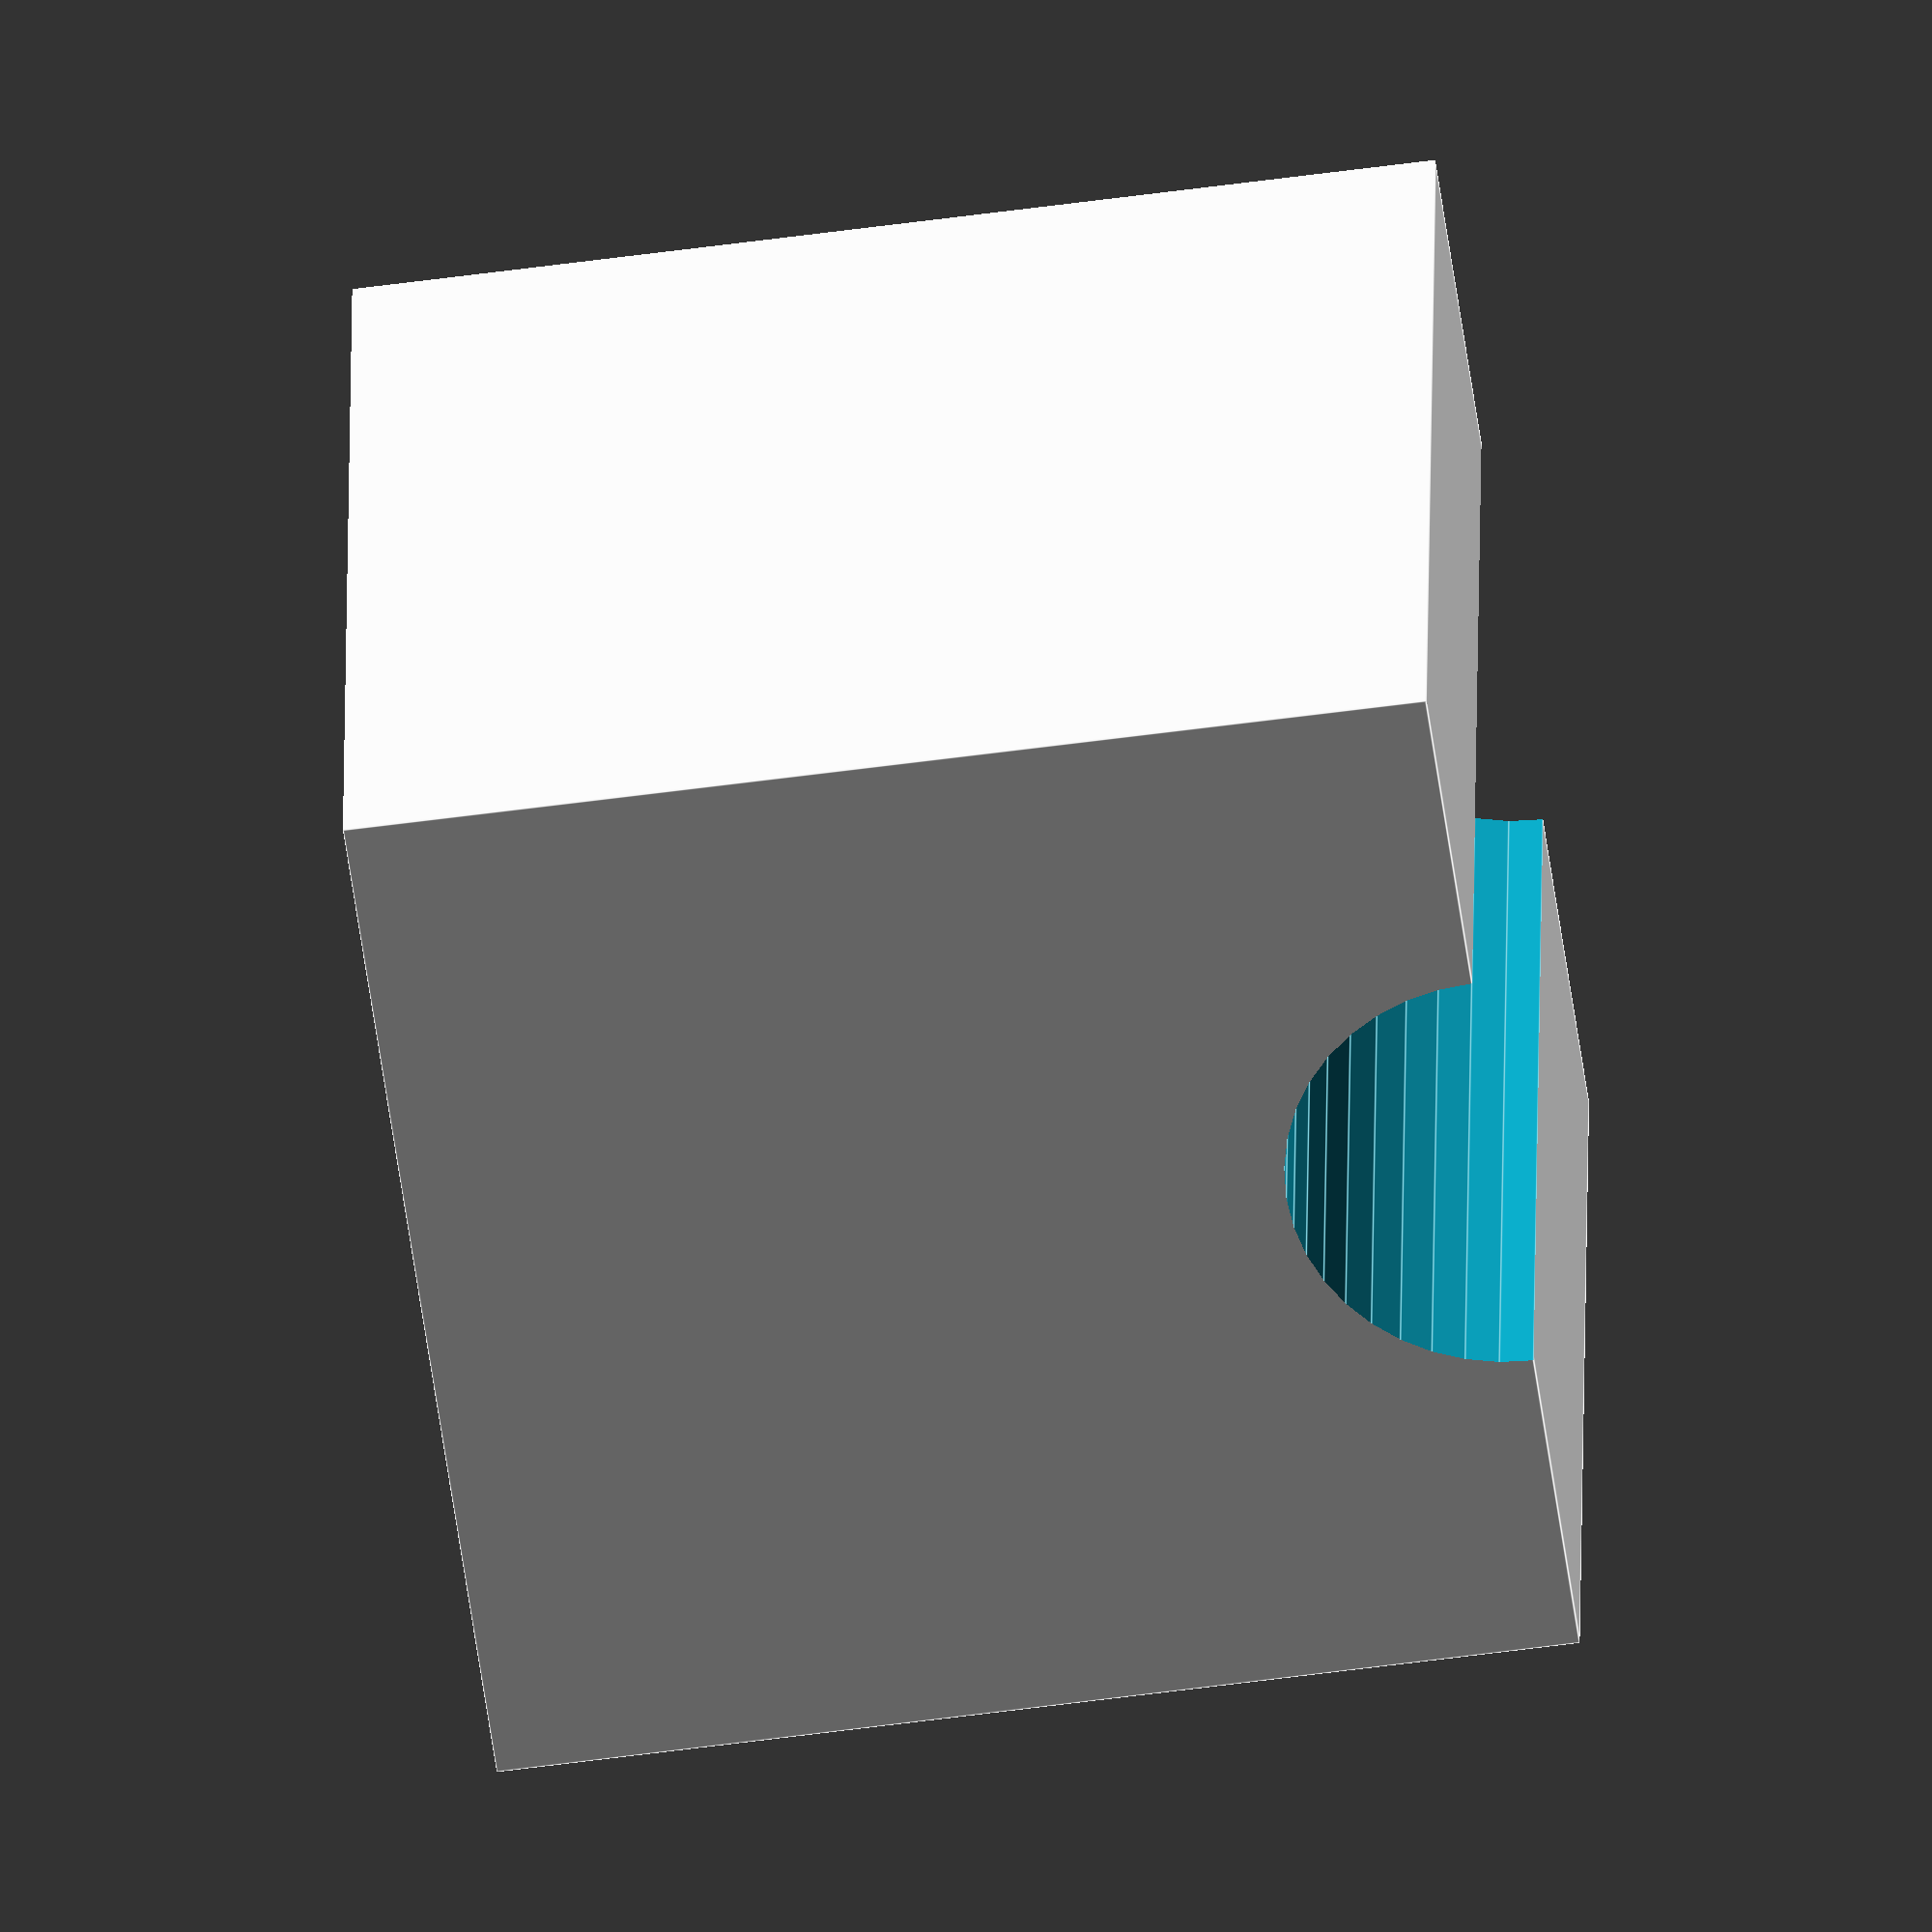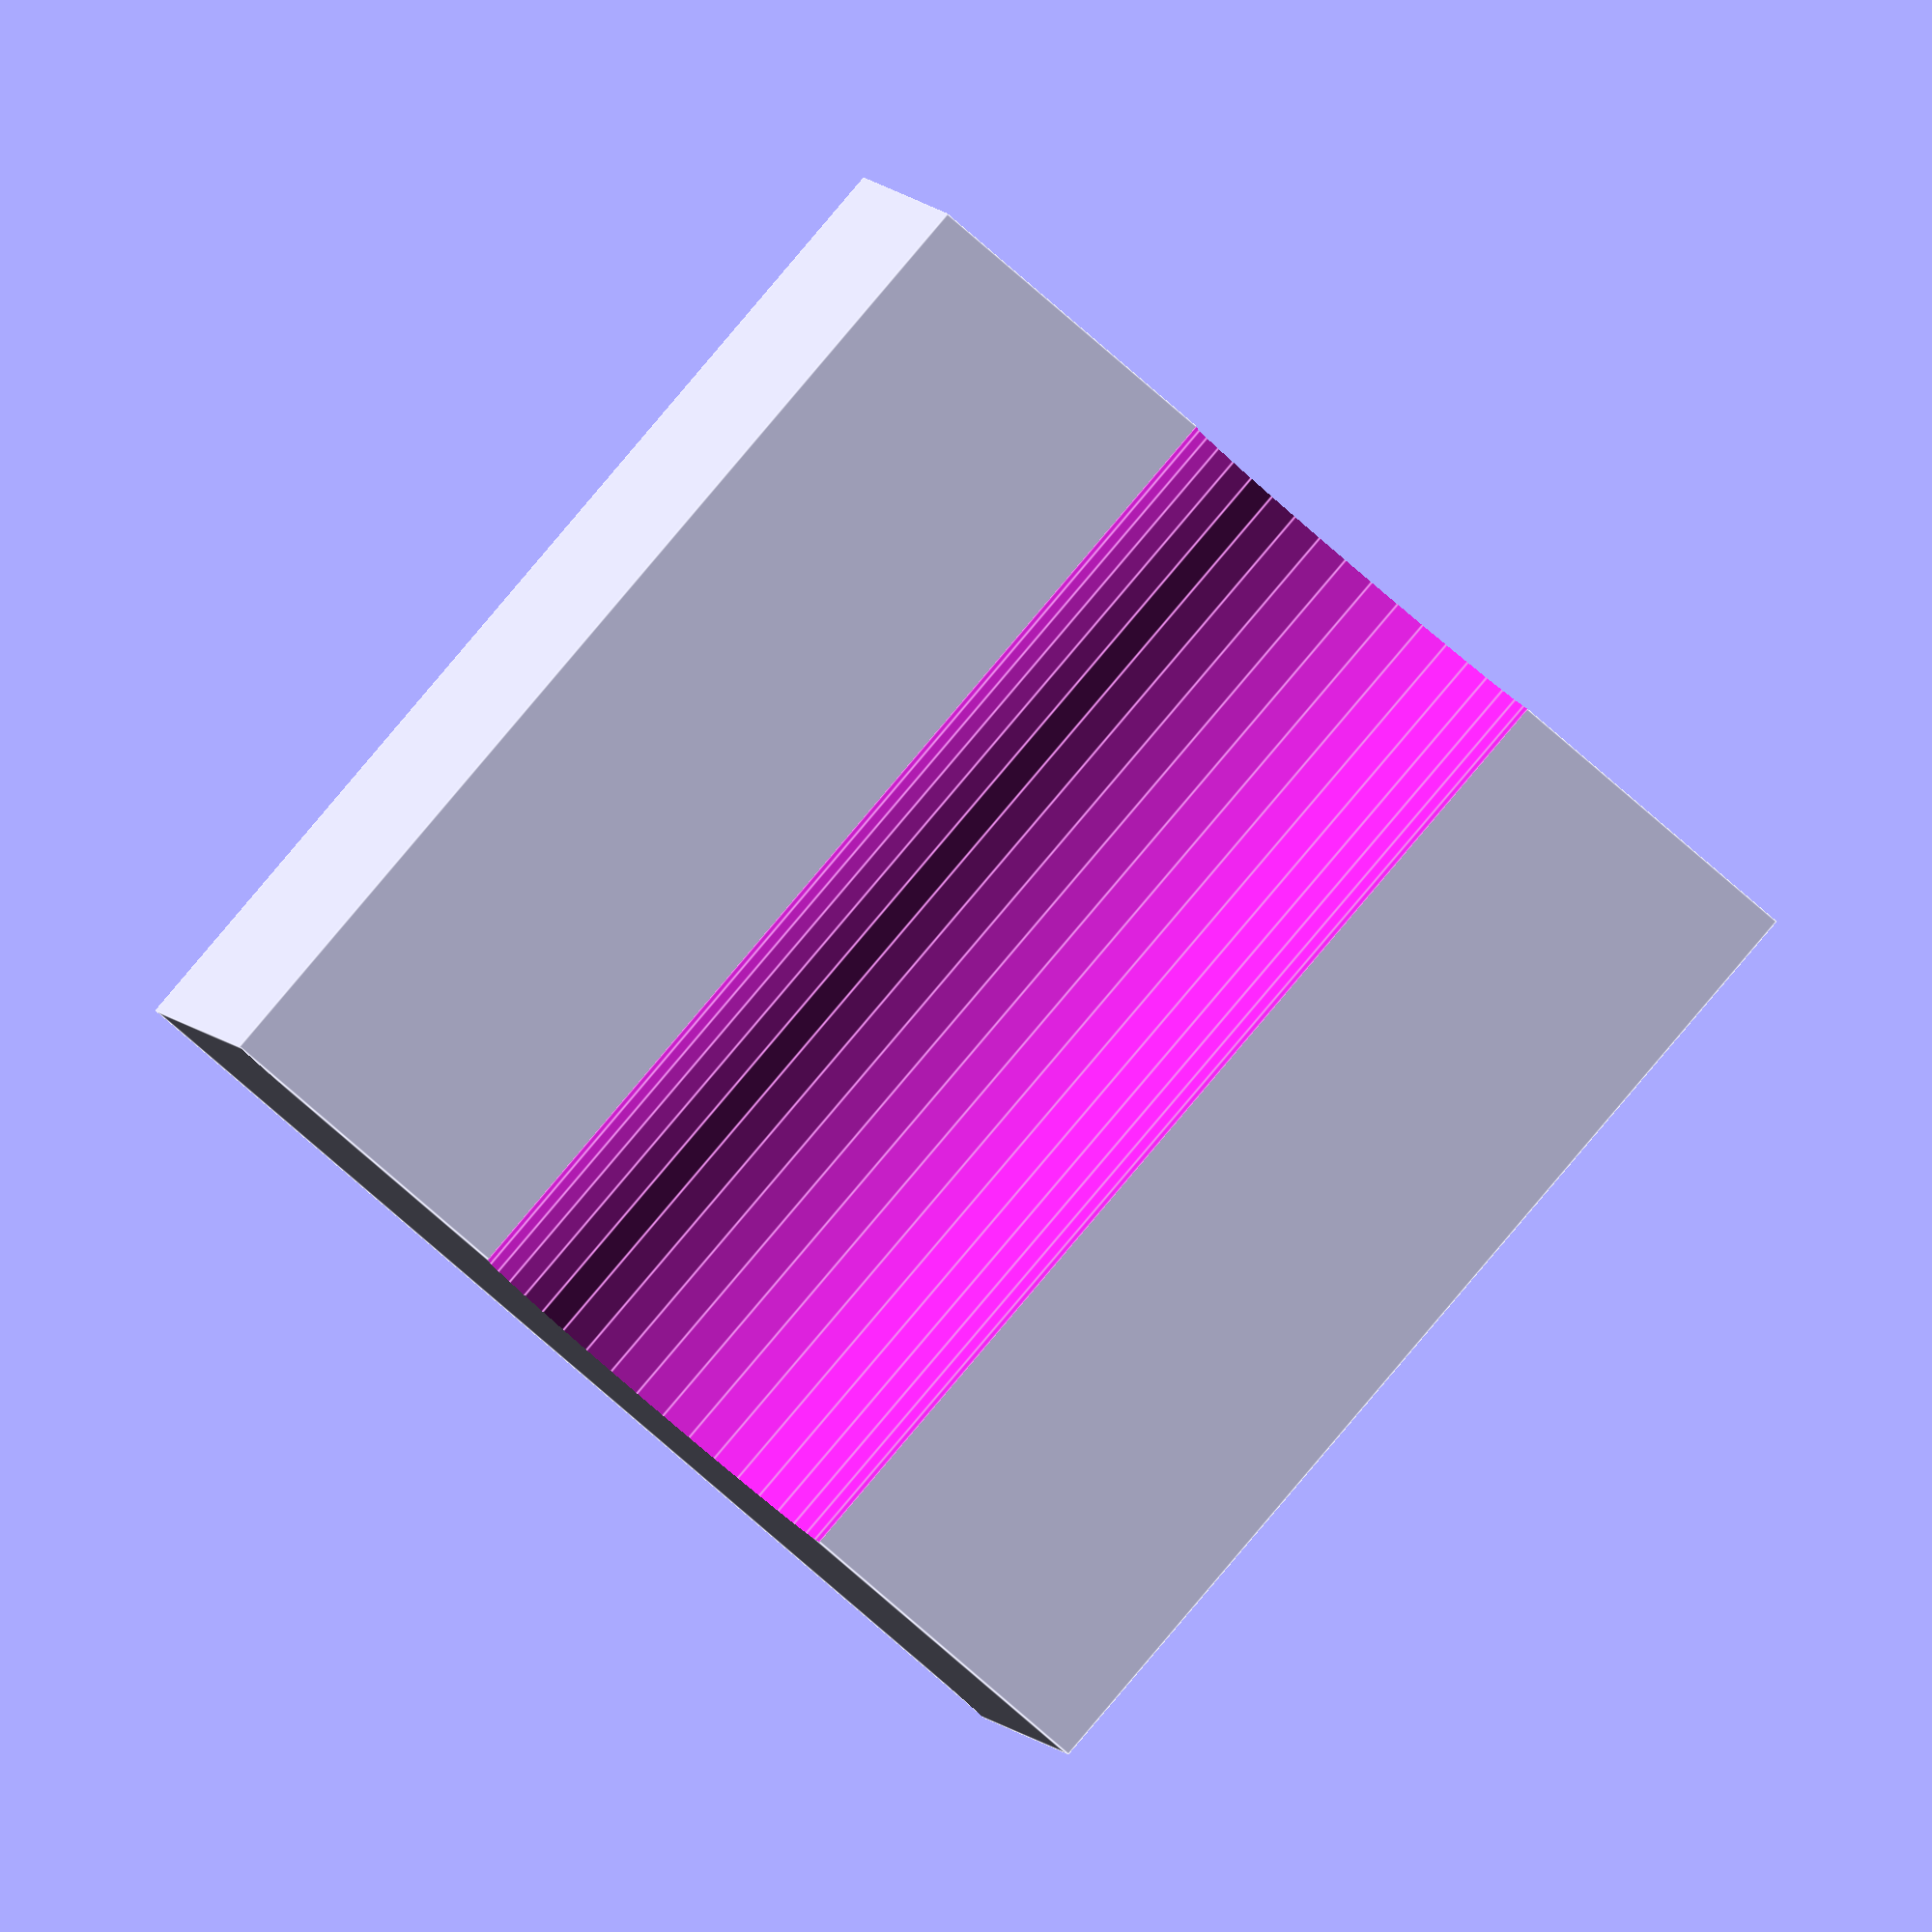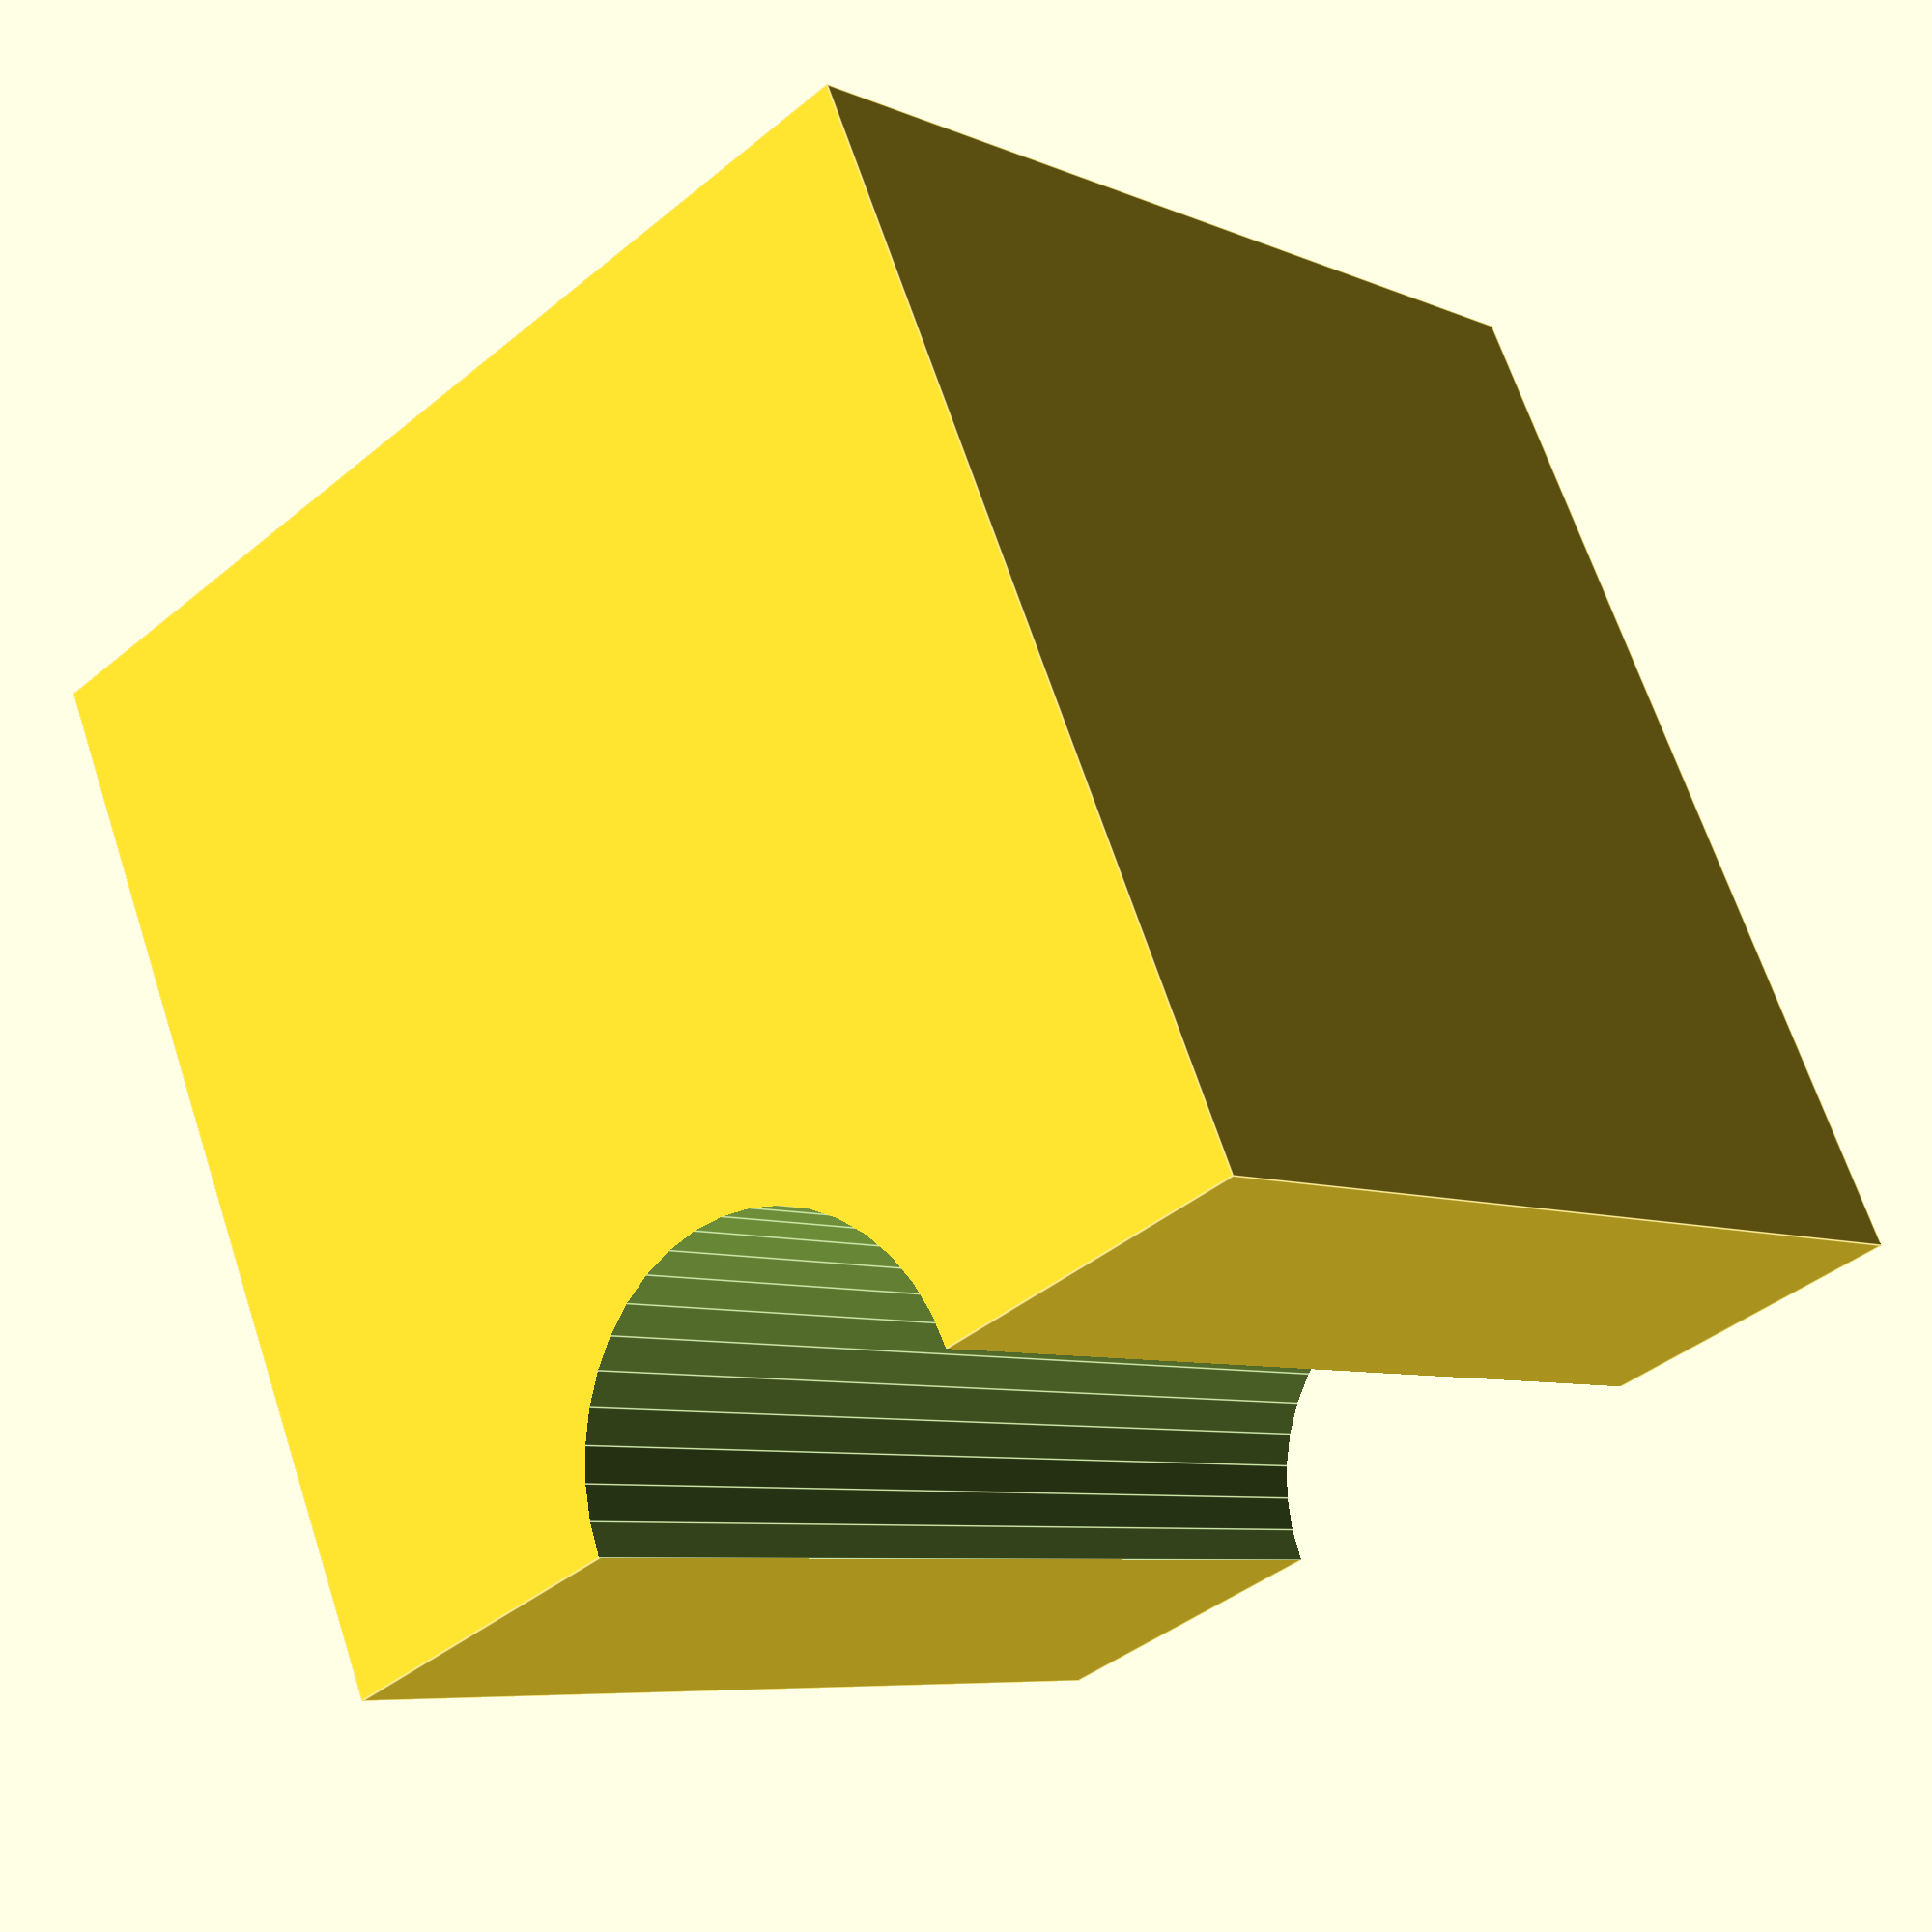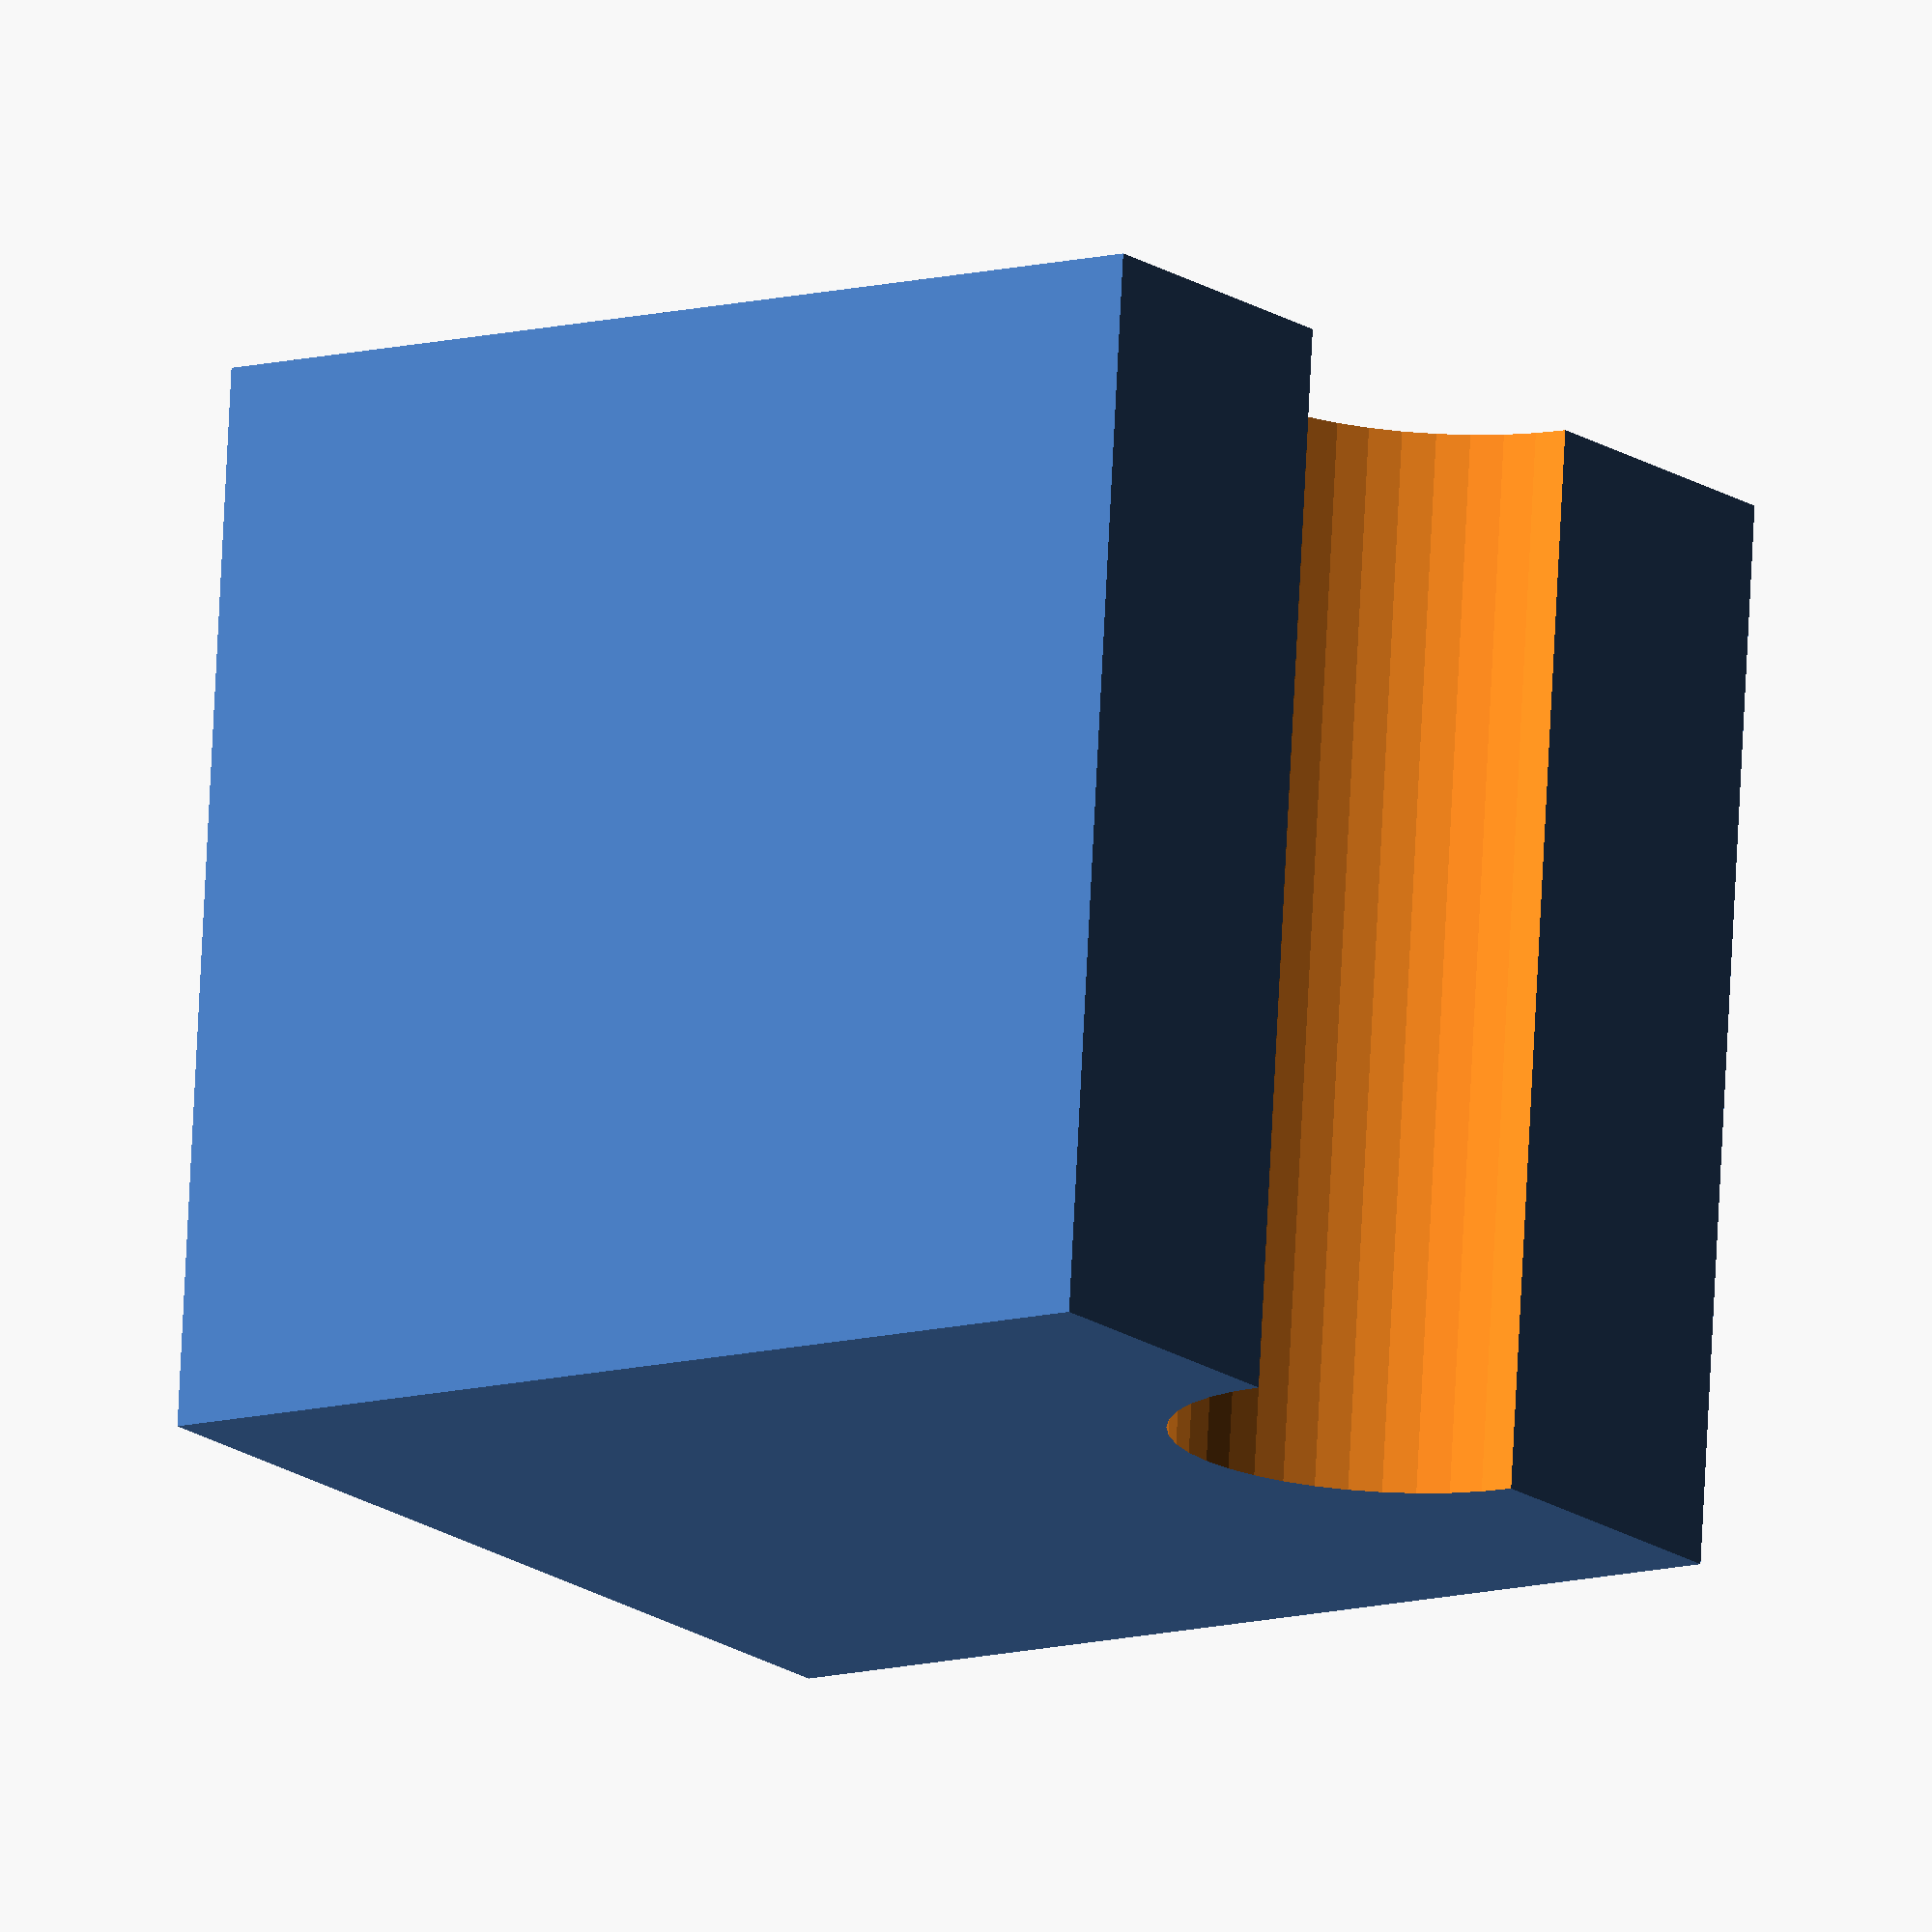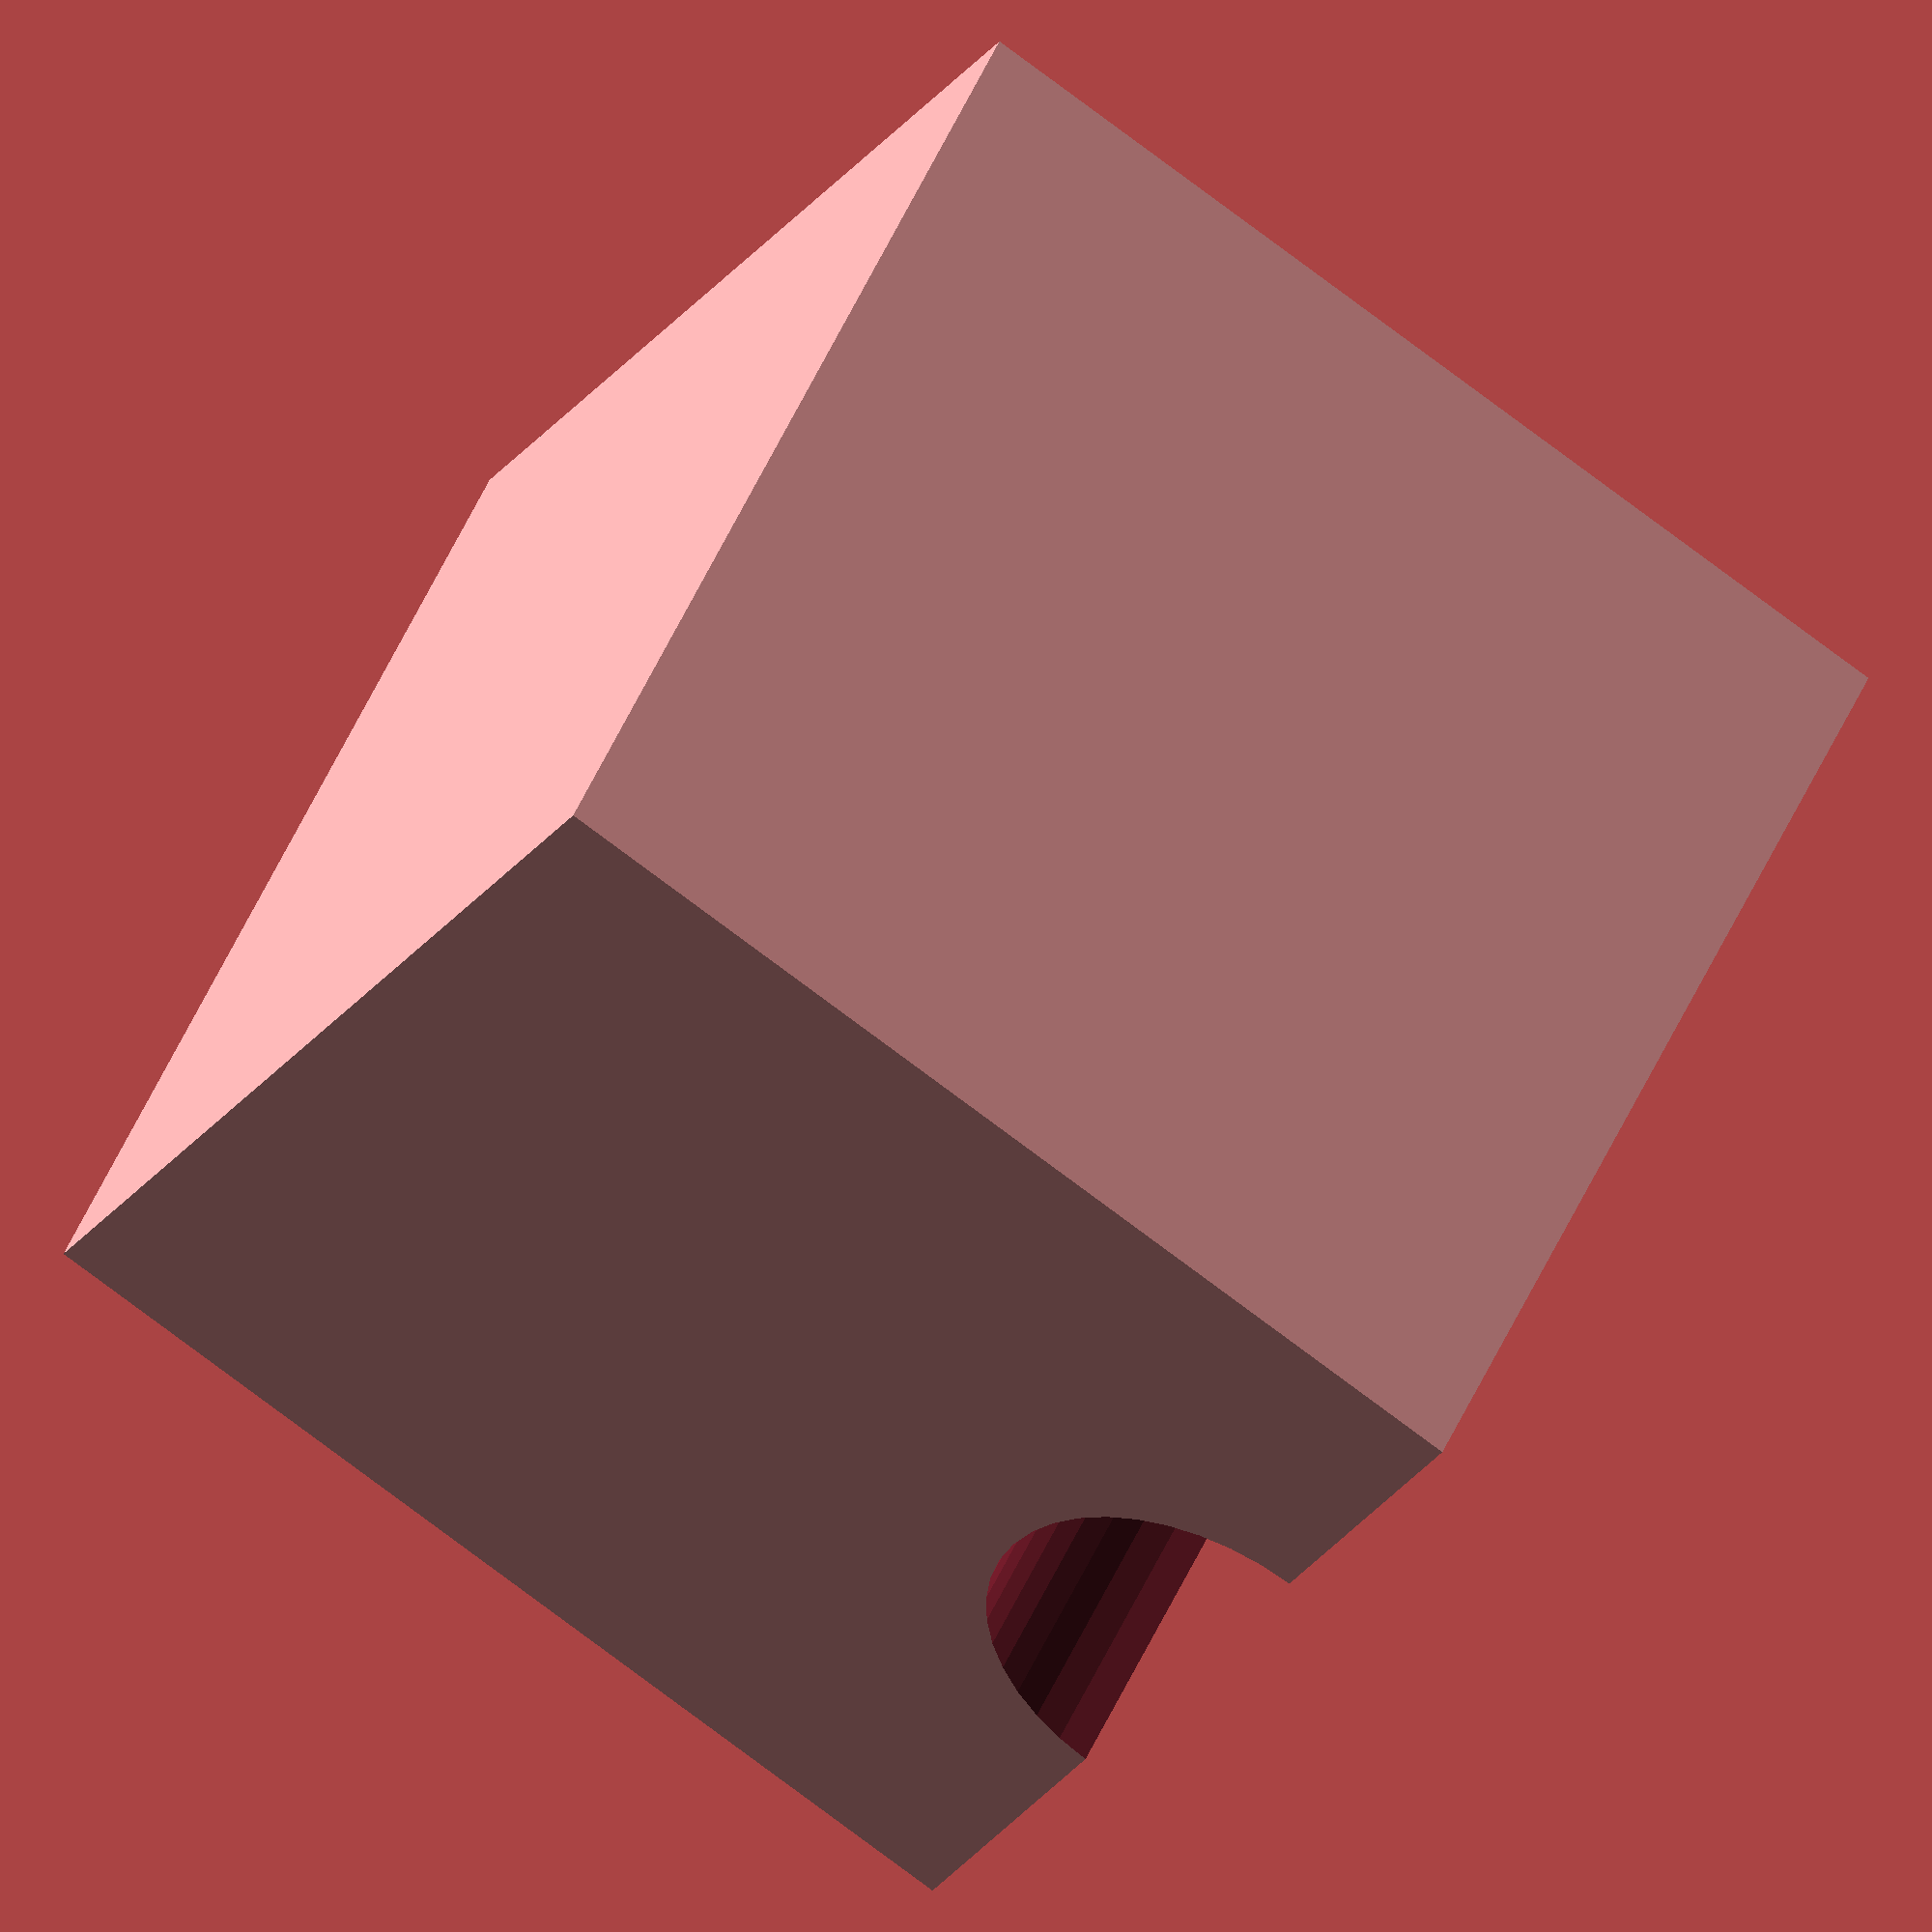
<openscad>
// See http://en.wikibooks.org/wiki/OpenSCAD_User_Manual/The_OpenSCAD_Language#Modifier_Characters
// Simply ignore this entire subtree.
// Usage
//   * { ... }

difference() {
	cube(10, center = true);
	translate([0, 0, 5]) {
		rotate([0, 90, 0]) {
			cylinder(r = 2, h = 20, center = true, $fn = 40);
		}
		*rotate([90, 0, 0]) {
			#cylinder(r = 2, h = 20, center = true, $fn = 40);
		}
	}
}
</openscad>
<views>
elev=236.9 azim=93.5 roll=261.9 proj=o view=edges
elev=358.1 azim=310.5 roll=355.6 proj=o view=edges
elev=112.5 azim=48.6 roll=198.2 proj=p view=edges
elev=10.4 azim=94.9 roll=305.4 proj=o view=solid
elev=253.4 azim=50.1 roll=307.4 proj=o view=solid
</views>
